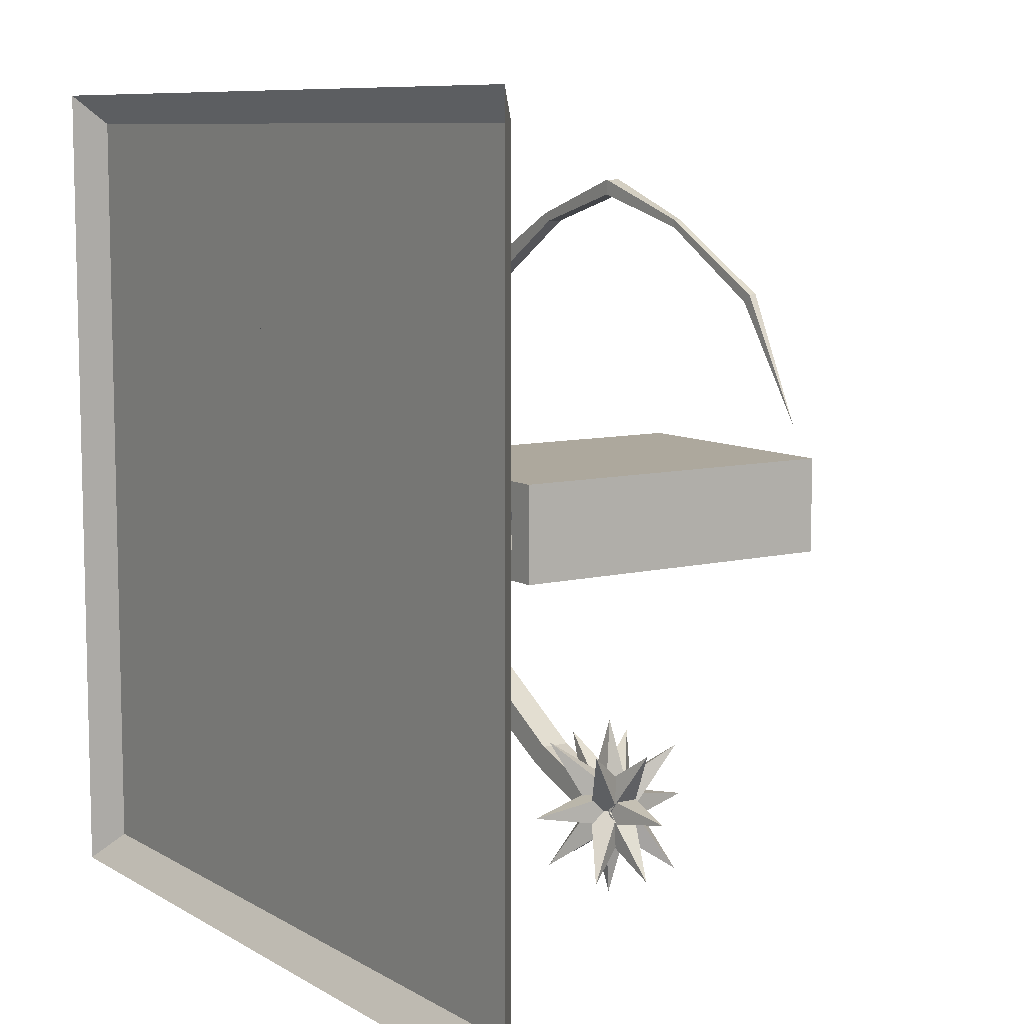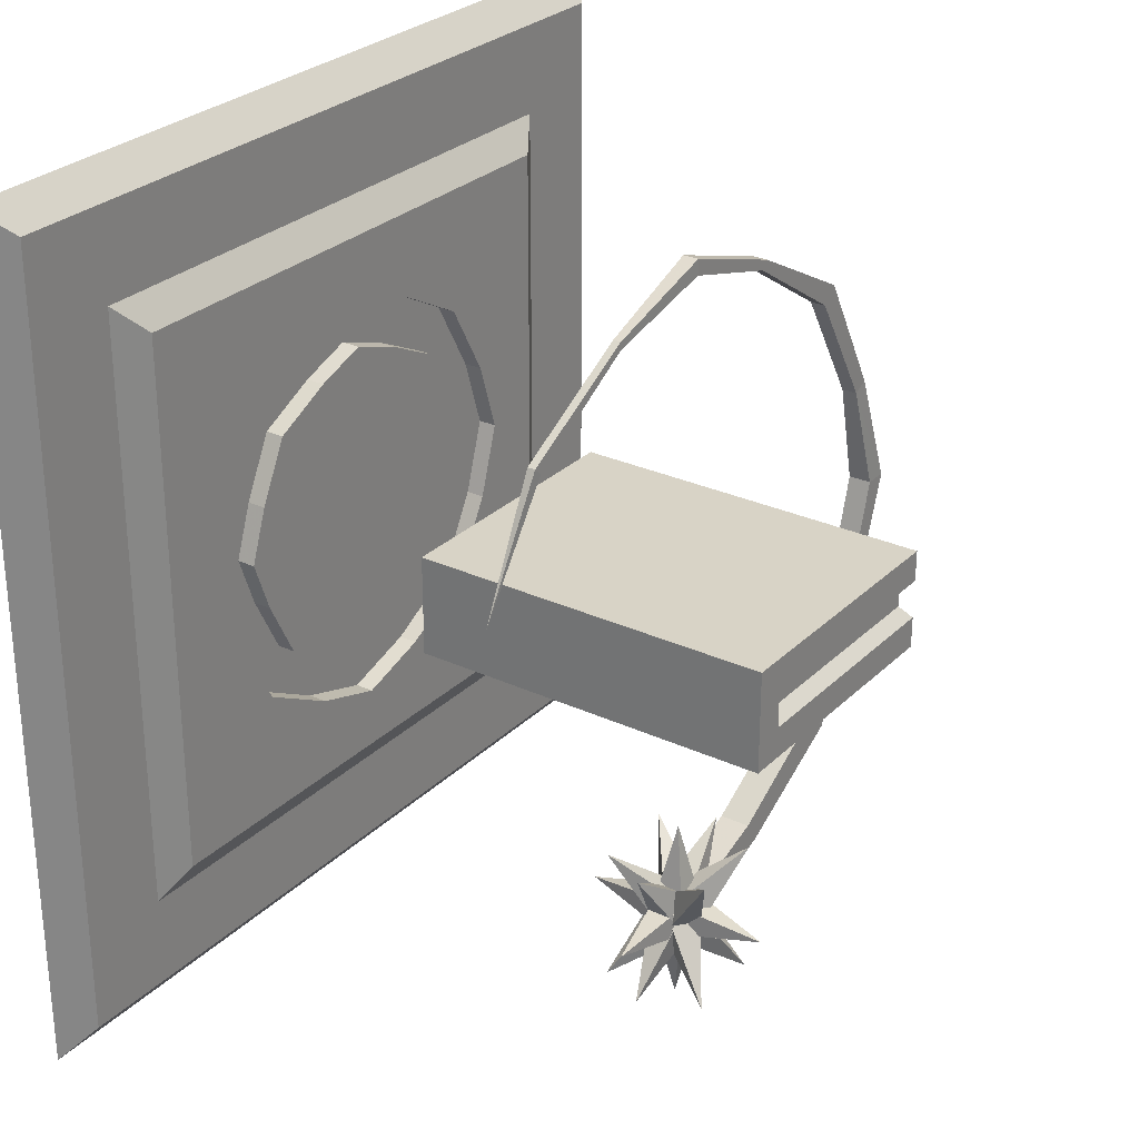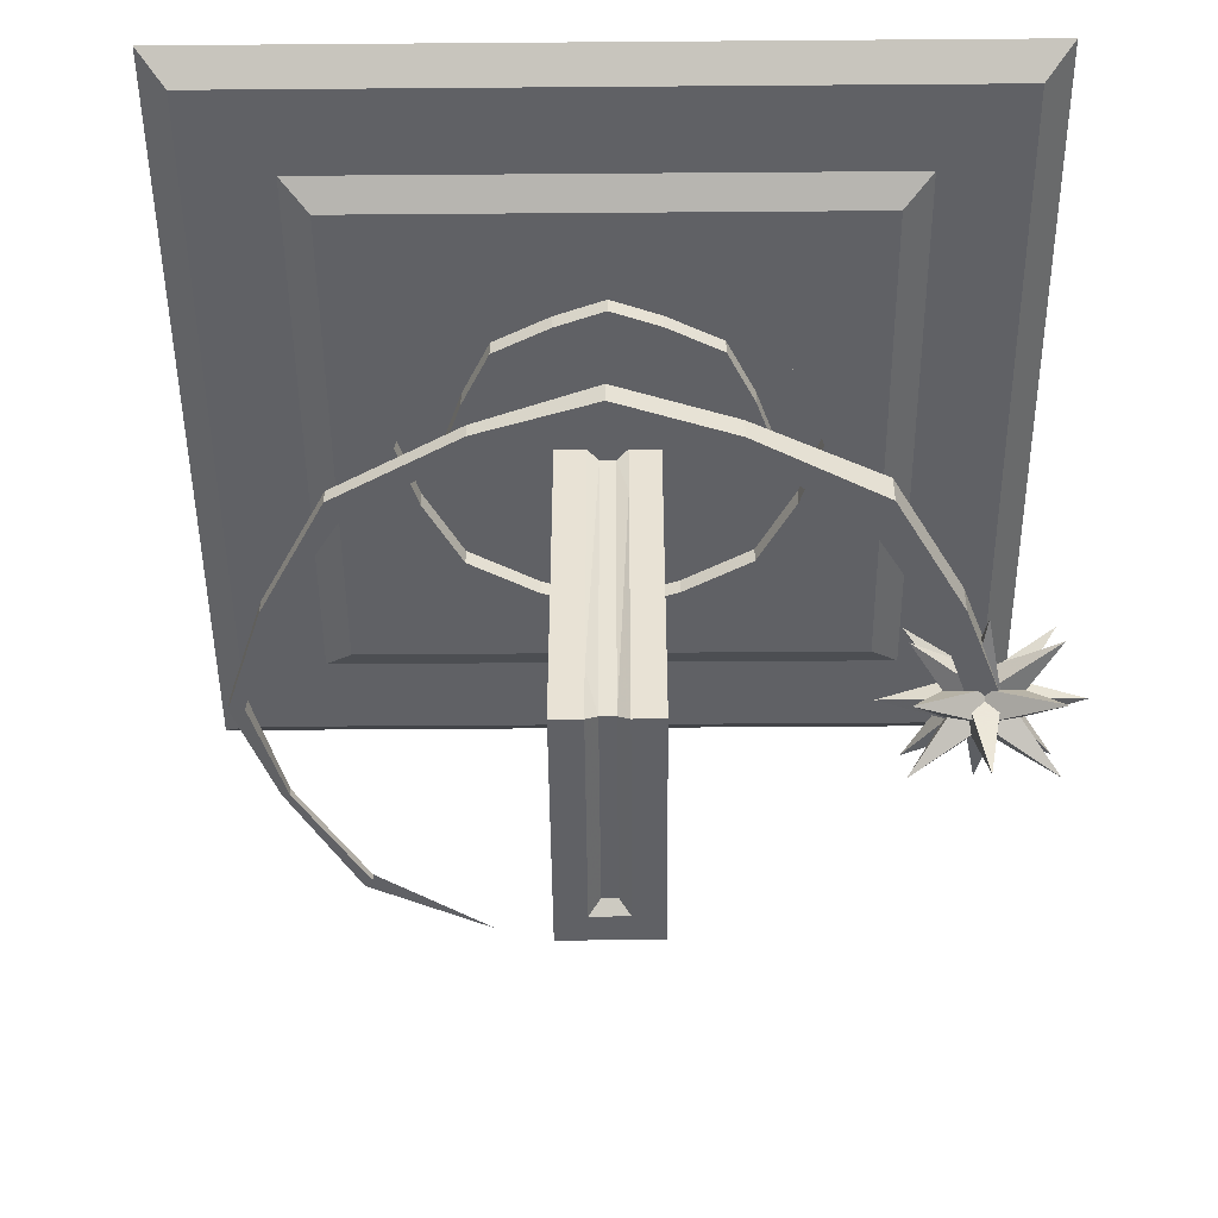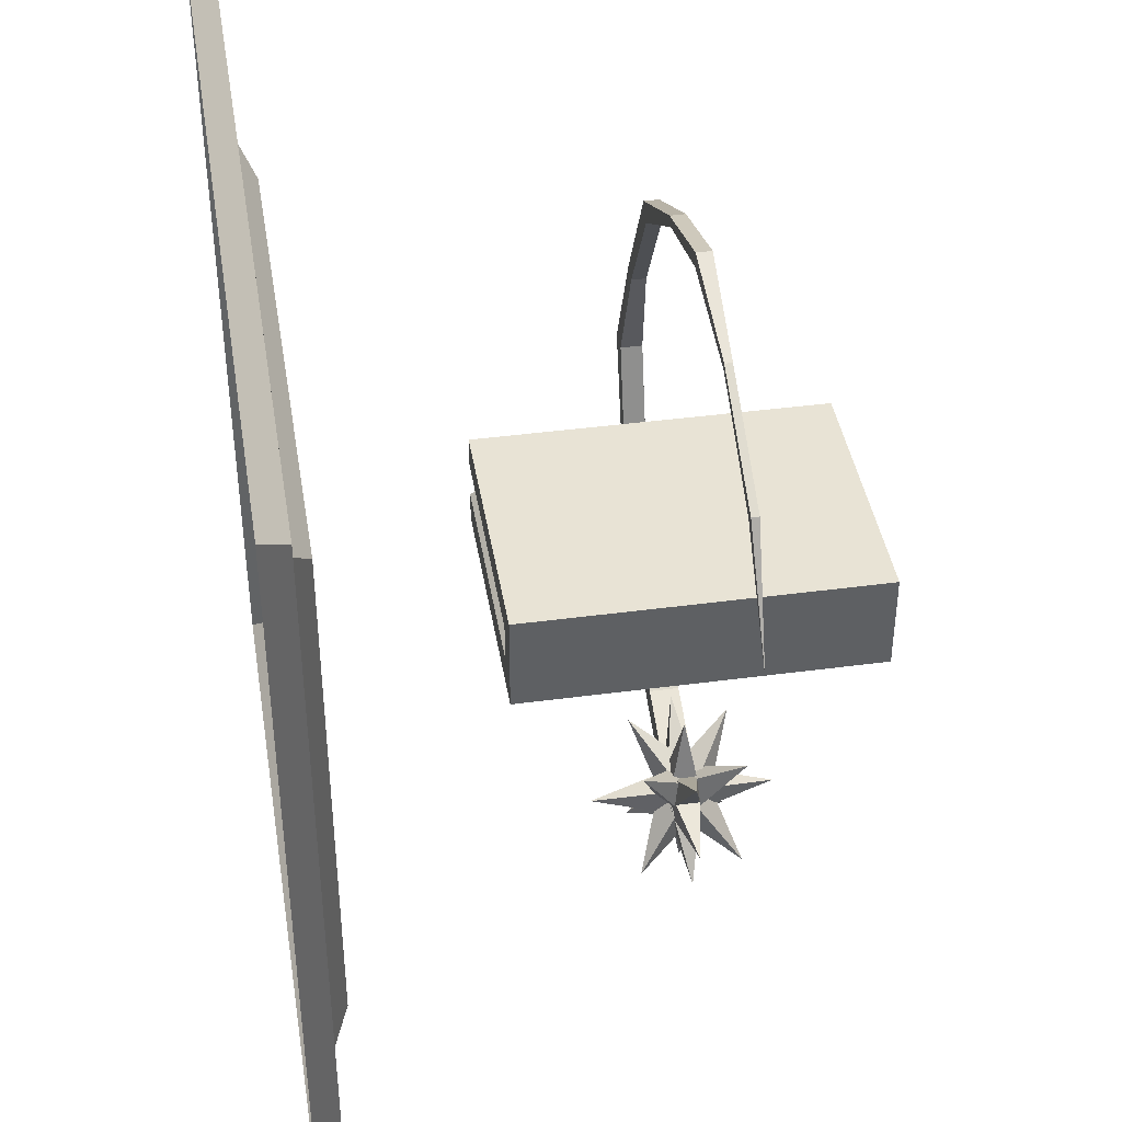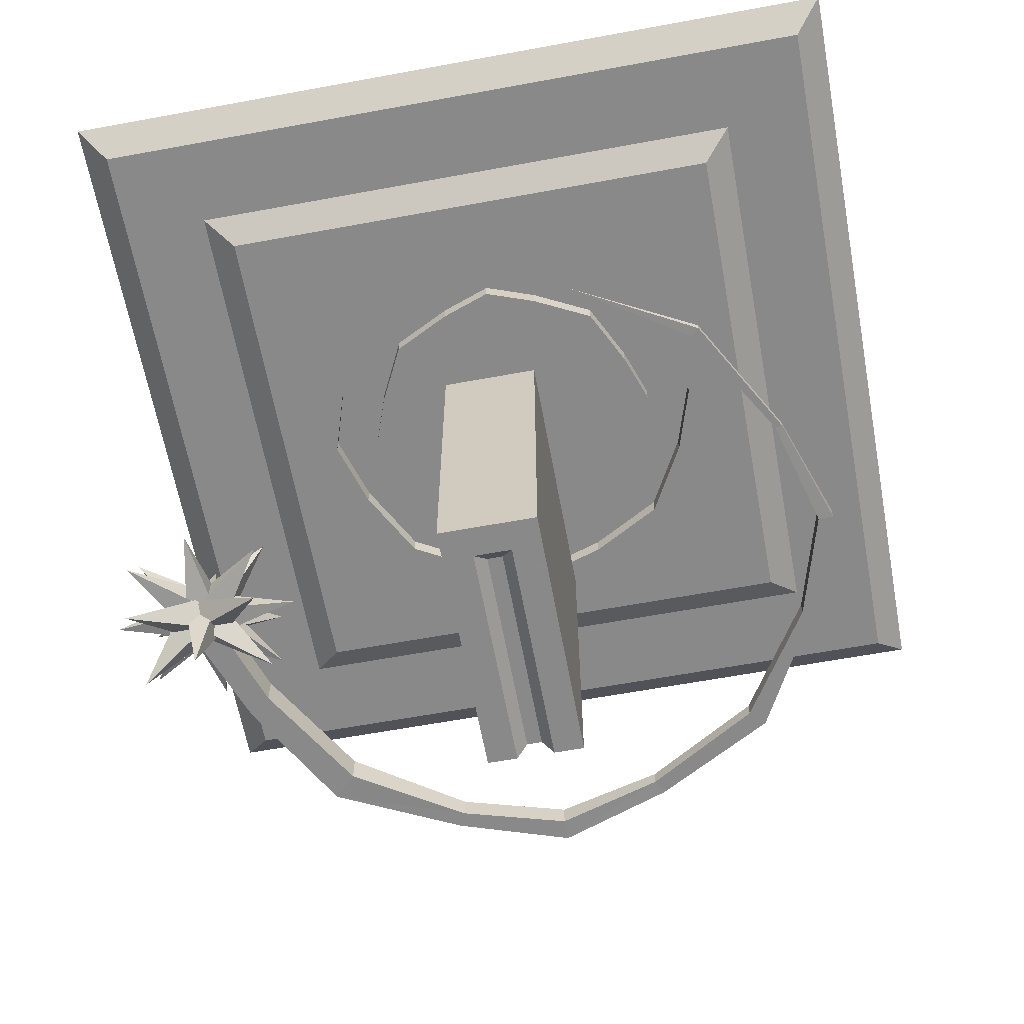
<metadata>
{"format":"obj","ext":"obj","renderer":"f3d","projection":"perspective","resolution":1024,"background":"white","views":[{"elev":8.7,"azim":-123.5,"up":"+Z"},{"elev":28.1,"azim":-54.9,"up":"+Z"},{"elev":-48.9,"azim":90.5,"up":"+Y"},{"elev":41.3,"azim":-99.2,"up":"+Z"},{"elev":-63.3,"azim":-79.5,"up":"+Y"}]}
</metadata>
<code>
v 0.1484 -0.05469 0.3906
v 0 -0.05469 0.4375
v 0 -0.05469 0.3359
v 0.1094 -0.05469 0.2969
v 0.3047 -0.05469 0.3047
v 0.3047 -0.09375 0.3047
v 0.1484 -0.09375 0.3906
v 0 -0.09375 0.4375
v -0.1484 -0.05469 0.3906
v -0.1094 -0.05469 0.2969
v -0.1094 -0.09375 0.2969
v 0 -0.09375 0.3359
v 0.1094 -0.09375 0.2969
v 0.2344 -0.05469 0.2344
v 0.3906 -0.05469 0.1484
v 0.3906 -0.09375 0.1484
v 0.5625 -0.09375 0.5625
v -0.5625 -0.09375 0.5625
v -0.1484 -0.09375 0.3906
v -0.3047 -0.05469 0.3047
v -0.2344 -0.05469 0.2344
v -0.2344 -0.09375 0.2344
v 0.2969 -0.09375 0.1094
v -0.3906 -0.05469 0.1484
v -0.2969 -0.05469 0.1094
v -0.2969 -0.09375 0.1094
v 0.2969 -0.09375 -0.1094
v 0.3359 -0.09375 0
v 0.3359 -0.05469 0
v 0.2969 -0.05469 0.1094
v 0.2344 -0.09375 0.2344
v 0.4375 -0.05469 0
v 0.4375 -0.09375 0
v 0.5625 -0.09375 -0.5625
v 0.625 -0.05469 -0.625
v 0.625 -0.05469 0.625
v -0.625 -0.05469 0.625
v -0.5625 -0.09375 -0.5625
v -0.4375 -0.09375 0
v -0.3906 -0.09375 0.1484
v -0.3047 -0.09375 0.3047
v -0.4375 -0.05469 0
v -0.3359 -0.05469 0
v -0.3359 -0.09375 0
v 0.2344 -0.09375 -0.2344
v 0.2344 -0.05469 -0.2344
v 0.2969 -0.05469 -0.1094
v 0.3906 -0.05469 -0.1484
v -0.3906 -0.05469 -0.1484
v -0.2969 -0.05469 -0.1094
v -0.2969 -0.09375 -0.1094
v 0.1094 -0.09375 -0.2969
v 0.1094 -0.05469 -0.2969
v 0.1484 -0.05469 -0.3906
v 0.3047 -0.05469 -0.3047
v 0.3047 -0.09375 -0.3047
v 0.3906 -0.09375 -0.1484
v 0.1484 -0.09375 -0.3906
v 0 -0.09375 -0.4375
v -0.625 -0.05469 -0.625
v -0.3047 -0.05469 -0.3047
v -0.2344 -0.05469 -0.2344
v -0.2344 -0.09375 -0.2344
v -0.1094 -0.09375 -0.2969
v 0 -0.09375 -0.3359
v 0 -0.05469 -0.3359
v 0 -0.05469 -0.4375
v -0.1484 -0.05469 -0.3906
v -0.1094 -0.05469 -0.2969
v -0.3906 -0.09375 -0.1484
v -0.3047 -0.09375 -0.3047
v -0.1484 -0.09375 -0.3906
v 0.8125 -0.05469 -0.8125
v -0.8125 -0.05469 -0.8125
v -0.875 0 -0.875
v 0.875 0 -0.875
v 0.8125 -0.05469 0.8125
v -0.8125 -0.05469 0.8125
v -0.875 0 0.875
v 0.875 0 0.875
v 0.03125 -0.8828 -0.7109
v 0.2422 -0.8828 -0.6328
v 0.2109 -0.8828 -0.5859
v 0.03125 -0.8828 -0.6484
v -0.03125 -0.8828 -0.7109
v 0 -0.8516 -0.875
v 0.03125 -0.8203 -0.7109
v 0.2422 -0.8203 -0.6328
v 0.4922 -0.8828 -0.4922
v 0.4453 -0.8828 -0.4453
v 0.4453 -0.8203 -0.4453
v 0.2109 -0.8203 -0.5859
v 0.03125 -0.8203 -0.6484
v 0 -0.8516 -0.4844
v -0.03125 -0.8828 -0.6484
v -0.1953 -0.8516 -0.6797
v -0.03125 -0.8203 -0.7109
v -0.03125 -0.8203 -0.6484
v 0.4922 -0.8203 -0.4922
v 0.625 -0.875 -0.2344
v 0.5938 -0.875 -0.2188
v 0.5938 -0.8281 -0.2188
v 0.625 -0.8281 -0.2344
v 0.2344 -0.8672 0.6172
v 0 -0.8672 0.6953
v 0 -0.8672 0.6641
v 0.2188 -0.8672 0.6016
v 0.4844 -0.8672 0.4844
v 0.4844 -0.8359 0.4844
v 0.2344 -0.8359 0.6172
v 0 -0.8359 0.6953
v -0.2266 -0.8594 0.6172
v -0.2266 -0.8594 0.6016
v -0.2266 -0.8438 0.6016
v 0 -0.8359 0.6641
v 0.2188 -0.8359 0.6016
v 0.4531 -0.8672 0.4531
v 0.625 -0.8672 0.2344
v 0.625 -0.8359 0.2344
v 0.5938 -0.8359 0.2188
v 0.4531 -0.8359 0.4531
v -0.2266 -0.8438 0.6172
v -0.4766 -0.8594 0.4766
v -0.4609 -0.8594 0.4609
v -0.4609 -0.8438 0.4609
v -0.4766 -0.8438 0.4766
v -0.6094 -0.8516 0.2266
v 0.7031 -0.875 0
v 0.6562 -0.875 0
v 0.6562 -0.8281 0
v 0.7031 -0.8281 0
v 0.5938 -0.8672 0.2188
v 0 -1.047 -0.6797
v 0.1953 -0.8516 -0.6797
v 0 -0.6562 -0.6797
v 0.1406 -0.8516 -0.5391
v 0.04688 -0.8203 -0.6797
v 0 -0.8203 -0.6328
v 0 -0.8828 -0.6328
v 0.04688 -0.8828 -0.6797
v 0.1406 -0.8516 -0.8203
v 0 -0.8203 -0.7266
v 0 -0.8828 -0.7266
v -0.1406 -0.8516 -0.8203
v -0.04688 -0.8203 -0.6797
v -0.04688 -0.8828 -0.6797
v -0.1406 -0.8516 -0.5391
v 0.08594 -0.9609 -0.5391
v 0.04688 -0.875 -0.6797
v 0.02344 -0.8359 -0.6328
v -0.03125 -0.875 -0.6328
v 0 -0.9141 -0.6797
v 0.08594 -0.9609 -0.8203
v 0.02344 -0.8359 -0.7266
v -0.03125 -0.875 -0.7266
v -0.09375 -0.75 -0.8203
v -0.007812 -0.7969 -0.6797
v -0.05469 -0.8359 -0.6797
v -0.09375 -0.75 -0.5391
v 0.08594 -0.75 -0.5391
v 0.007812 -0.8047 -0.6797
v -0.02344 -0.8359 -0.6328
v 0.02344 -0.8828 -0.6328
v 0.05469 -0.8438 -0.6797
v 0.08594 -0.75 -0.8203
v -0.02344 -0.8359 -0.7266
v 0.02344 -0.8828 -0.7266
v -0.08594 -0.9688 -0.8203
v -0.05469 -0.875 -0.6797
v -0.007812 -0.9141 -0.6797
v -0.08594 -0.9688 -0.5391
v 0.2734 -0.4531 -0.03906
v 0.2734 -0.5781 -0.03906
v 0.2734 -0.5781 -0.1016
v 0.2734 -0.4531 -0.1016
v 0.1484 -0.4531 -0.1016
v 0.1484 -0.4531 -0.03906
v 0.2656 -0.4766 -0.01562
v 0.2578 -1.164 -0.01562
v 0.2734 -1.062 -0.03906
v 0.2734 -1.062 -0.1016
v 0.2734 -1.188 -0.03906
v 0.1484 -1.188 -0.03906
v 0.1484 -1.188 -0.1016
v 0.2734 -1.188 -0.1016
v -0.2109 -1.188 -0.03906
v -0.1719 -1.188 -0.1016
v 0.1328 -1.047 -0.1016
v 0.2734 -1.188 0.1016
v 0.1484 -1.188 0.1016
v 0.1484 -1.188 0.03906
v 0.2734 -1.188 0.03906
v 0.2734 -1.062 0.03906
v 0.2734 -1.062 0.1016
v 0.2734 -0.5781 0.1016
v 0.1484 -0.4531 0.1016
v -0.1719 -0.4531 0.1016
v -0.1719 -1.188 0.1016
v -0.2109 -1.188 0.03906
v -0.1875 -1.164 0.01562
v 0.2578 -1.164 0.01562
v 0.2656 -0.4766 0.01562
v 0.2734 -0.5781 0.03906
v 0.2734 -0.4531 0.1016
v 0.2734 -0.4531 0.03906
v 0.1484 -0.4531 0.03906
v -0.1875 -0.4766 0.01562
v -0.1875 -0.4766 -0.01562
v -0.2109 -0.4531 0.03906
v -0.1875 -1.164 -0.01562
v -0.1094 -1.047 -0.1016
v -0.1094 -0.9609 -0.1016
v 0.1328 -0.9609 -0.1016
v -0.1719 -0.4531 -0.1016
v -0.2734 -1.188 0.1016
v -0.2734 -1.188 -0.1016
v -0.2734 -0.4531 -0.1016
v -0.2109 -0.4531 -0.03906
v -0.2734 -0.4531 0.1016
v 0.1484 -0.05469 0.3906
v 0.1484 -0.05469 0.3906
v 0.1484 -0.05469 0.3906
f 1 2 3
f 1 3 4
f 1 4 5
f 2 9 10
f 2 10 3
f 4 14 5
f 5 14 15
f 6 16 17
f 6 17 7
f 7 17 8
f 8 17 18
f 8 18 19
f 9 20 21
f 9 21 10
f 11 22 23
f 11 23 13
f 11 13 12
f 20 24 25
f 20 25 21
f 22 26 27
f 22 27 28
f 22 28 23
f 23 31 13
f 14 30 15
f 15 30 32
f 16 33 17
f 17 33 34
f 18 38 39
f 18 39 40
f 18 40 41
f 18 41 19
f 24 42 43
f 24 43 25
f 26 44 45
f 26 45 27
f 29 47 48
f 29 48 32
f 29 32 30
f 42 49 50
f 42 50 43
f 44 51 52
f 44 52 45
f 46 53 54
f 46 54 55
f 46 55 47
f 47 55 48
f 33 57 34
f 34 57 56
f 34 56 58
f 34 58 59
f 34 59 38
f 49 61 62
f 49 62 50
f 51 63 64
f 51 64 52
f 52 64 65
f 53 66 67
f 53 67 54
f 61 68 69
f 61 69 62
f 68 67 66
f 68 66 69
f 59 72 38
f 38 72 71
f 38 71 70
f 38 70 39
f 73 77 74
f 74 77 78
f 1 5 6
f 1 6 7
f 1 7 2
f 2 7 8
f 2 8 9
f 3 10 11
f 3 11 12
f 3 12 4
f 4 12 13
f 4 13 14
f 5 15 16
f 5 16 6
f 8 19 9
f 9 19 20
f 10 21 22
f 10 22 11
f 21 25 26
f 21 26 22
f 23 28 29
f 23 29 30
f 23 30 31
f 13 31 14
f 14 31 30
f 15 32 33
f 15 33 16
f 17 34 35
f 17 35 36
f 17 36 18
f 18 36 37
f 18 37 38
f 19 41 20
f 20 41 24
f 24 41 40
f 24 40 42
f 25 43 44
f 25 44 26
f 27 45 46
f 27 46 47
f 27 47 28
f 28 47 29
f 43 50 51
f 43 51 44
f 45 52 53
f 45 53 46
f 48 55 56
f 48 56 57
f 48 57 32
f 32 57 33
f 34 38 60
f 34 60 35
f 50 62 63
f 50 63 51
f 52 65 66
f 52 66 53
f 54 67 59
f 54 59 58
f 54 58 55
f 55 58 56
f 62 69 64
f 62 64 63
f 69 66 65
f 69 65 64
f 40 39 42
f 42 39 49
f 49 39 70
f 49 70 61
f 61 70 71
f 61 71 68
f 68 71 72
f 68 72 67
f 67 72 59
f 38 37 60
f 73 74 75
f 73 75 76
f 73 76 77
f 74 78 79
f 74 79 75
f 78 77 80
f 78 80 79
f 77 76 80
f 81 82 83
f 81 83 84
f 81 84 85
f 81 85 86
f 81 86 87
f 81 87 82
f 82 87 88
f 82 88 89
f 82 89 90
f 82 90 83
f 83 90 91
f 83 91 92
f 83 92 84
f 84 92 93
f 84 93 94
f 84 94 95
f 84 95 85
f 85 95 96
f 85 96 97
f 85 97 86
f 86 97 87
f 87 97 98
f 87 98 93
f 87 93 88
f 88 93 92
f 88 92 99
f 88 99 89
f 89 99 100
f 89 100 101
f 89 101 90
f 90 101 102
f 90 102 91
f 91 102 103
f 91 103 99
f 91 99 92
f 104 105 106
f 104 106 107
f 104 107 108
f 104 108 109
f 104 109 110
f 104 110 105
f 105 110 111
f 105 111 112
f 105 112 113
f 105 113 106
f 106 113 114
f 106 114 115
f 106 115 107
f 107 115 116
f 107 116 117
f 107 117 108
f 108 117 118
f 108 118 119
f 108 119 109
f 109 119 120
f 109 120 121
f 109 121 110
f 110 121 116
f 110 116 111
f 111 116 115
f 111 115 122
f 111 122 112
f 112 122 123
f 112 123 124
f 112 124 113
f 113 124 125
f 113 125 114
f 114 125 126
f 114 126 122
f 114 122 115
f 123 127 124
f 127 123 126
f 127 126 125
f 100 128 129
f 100 129 101
f 101 129 130
f 101 130 102
f 102 130 131
f 102 131 103
f 103 131 128
f 103 128 100
f 103 100 99
f 132 129 128
f 132 128 118
f 132 118 117
f 132 117 121
f 132 121 120
f 132 120 129
f 129 120 130
f 130 120 119
f 130 119 131
f 131 119 118
f 131 118 128
f 123 122 126
f 127 126 125
f 117 116 121
f 133 84 95
f 133 95 85
f 133 85 81
f 133 81 84
f 84 81 134
f 84 134 93
f 93 134 87
f 93 87 135
f 93 135 98
f 93 98 94
f 94 98 95
f 95 98 96
f 96 98 97
f 97 98 135
f 97 135 87
f 134 81 87
f 136 137 138
f 136 138 139
f 136 139 140
f 136 140 137
f 137 140 141
f 137 141 142
f 142 141 143
f 142 143 144
f 142 144 145
f 145 144 146
f 145 146 147
f 145 147 138
f 138 147 139
f 139 147 146
f 144 143 146
f 141 140 143
f 148 149 150
f 148 150 151
f 148 151 152
f 148 152 149
f 149 152 153
f 149 153 154
f 154 153 155
f 154 155 156
f 154 156 157
f 157 156 158
f 157 158 159
f 157 159 150
f 150 159 151
f 151 159 158
f 156 155 158
f 153 152 155
f 160 161 162
f 160 162 163
f 160 163 164
f 160 164 161
f 161 164 165
f 161 165 166
f 166 165 167
f 166 167 168
f 166 168 169
f 169 168 170
f 169 170 171
f 169 171 162
f 162 171 163
f 163 171 170
f 168 167 170
f 165 164 167
f 172 173 174
f 172 174 175
f 172 175 176
f 172 176 177
f 172 177 178
f 172 178 173
f 174 176 175
f 182 183 184
f 182 184 185
f 182 185 181
f 182 181 180
f 182 180 179
f 182 179 183
f 184 181 185
f 189 190 191
f 189 191 192
f 189 192 193
f 189 193 194
f 189 194 190
f 191 201 192
f 192 201 193
f 204 195 203
f 204 203 205
f 204 205 206
f 204 206 196
f 204 196 195
f 207 208 209
f 202 206 205
f 202 205 203
f 210 200 186
f 186 200 199
f 186 199 215
f 186 215 216
f 186 216 187
f 187 216 217
f 187 217 214
f 214 217 218
f 208 218 209
f 209 218 217
f 209 217 219
f 209 219 197
f 219 217 216
f 219 216 215
f 219 215 197
f 197 215 198
f 198 215 199
f 173 178 179
f 173 179 180
f 173 180 181
f 173 181 174
f 174 181 176
f 183 179 186
f 183 186 187
f 183 187 184
f 184 187 188
f 184 188 176
f 184 176 181
f 190 194 195
f 190 195 196
f 190 196 197
f 190 197 198
f 190 198 199
f 190 199 191
f 191 199 200
f 191 200 201
f 193 201 202
f 193 202 203
f 193 203 195
f 193 195 194
f 207 209 206
f 207 206 202
f 210 186 179
f 211 188 187
f 211 187 212
f 212 187 214
f 212 214 176
f 212 176 213
f 213 176 188
f 214 218 176
f 176 218 177
f 177 218 178
f 178 218 208
f 209 197 206
f 206 197 196
f 207 202 178
f 207 178 208
f 202 201 179
f 202 179 178
f 210 179 201
f 210 201 200
f 211 212 213
f 211 213 188

</code>
